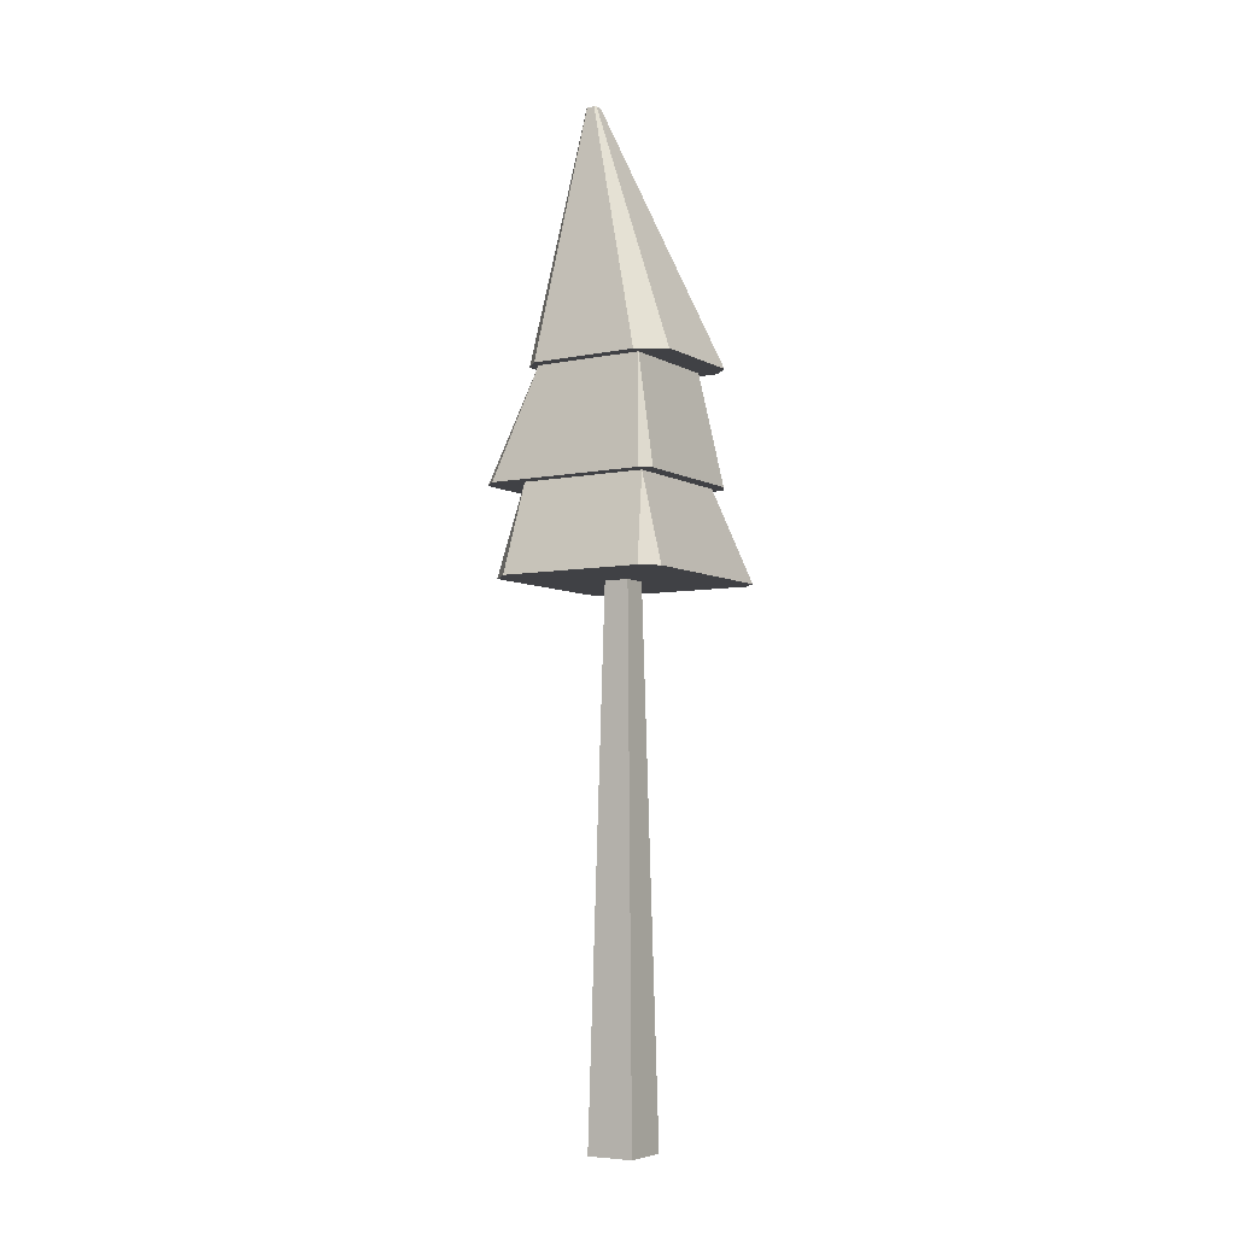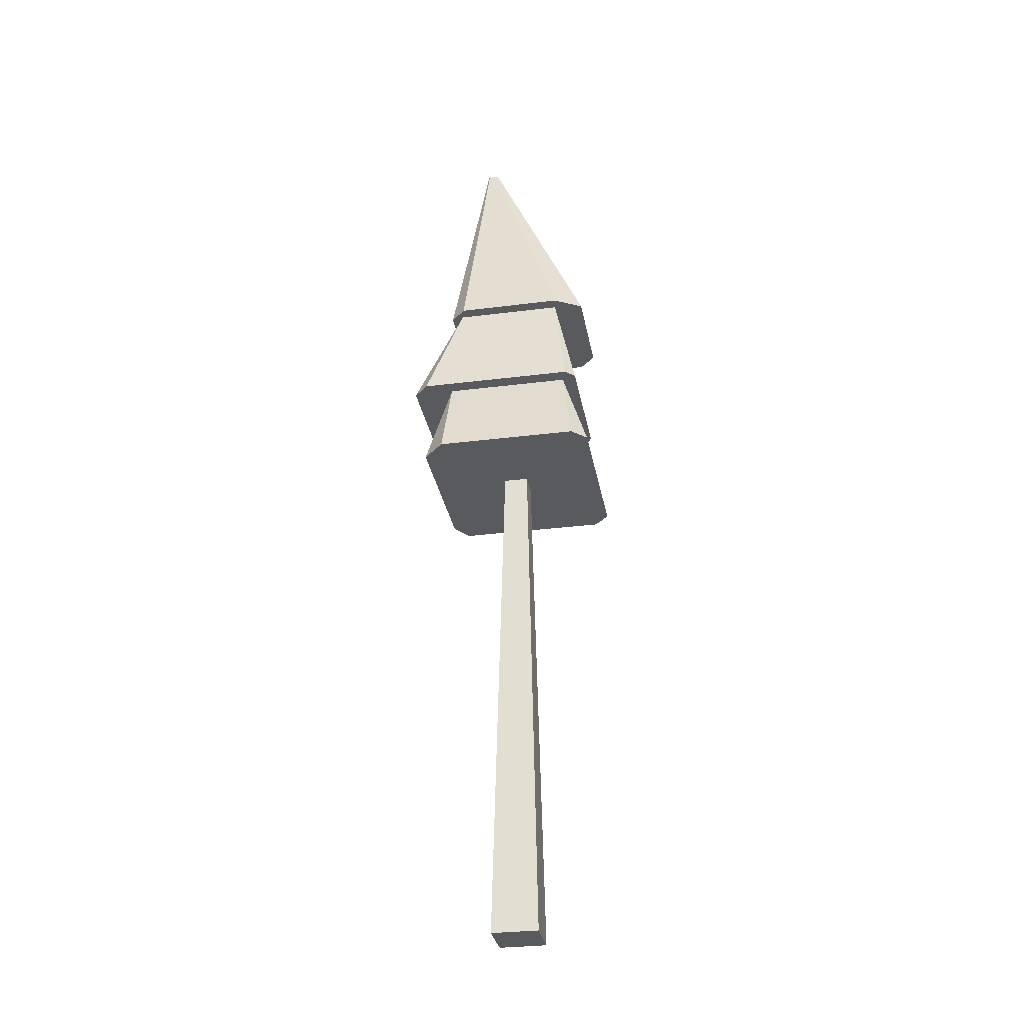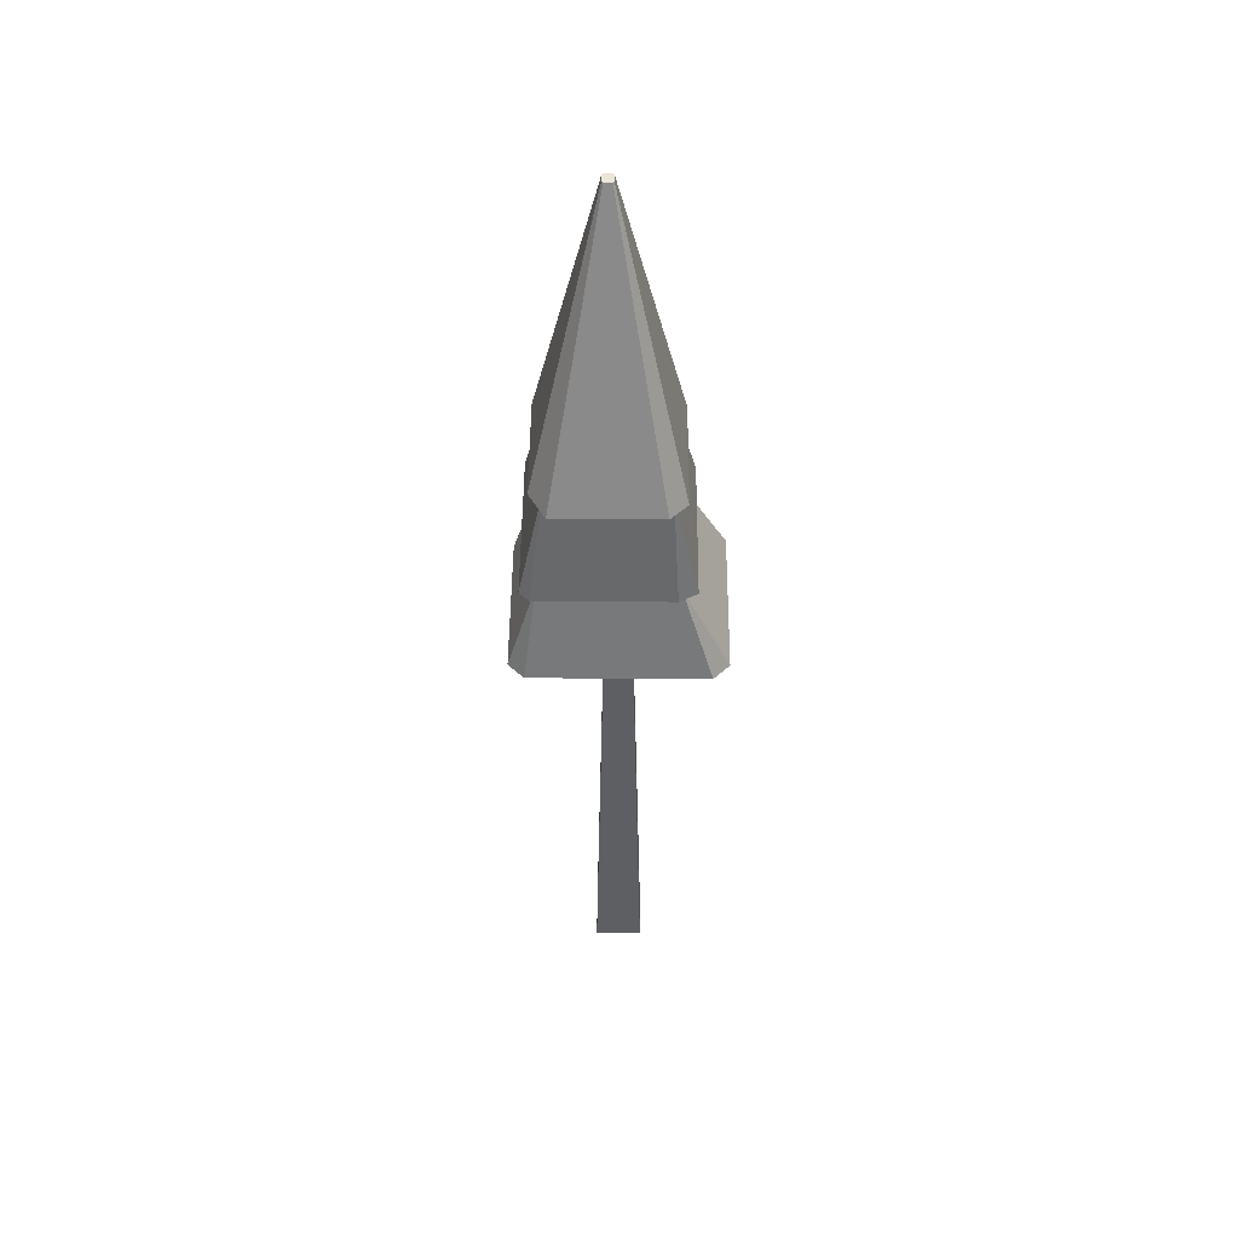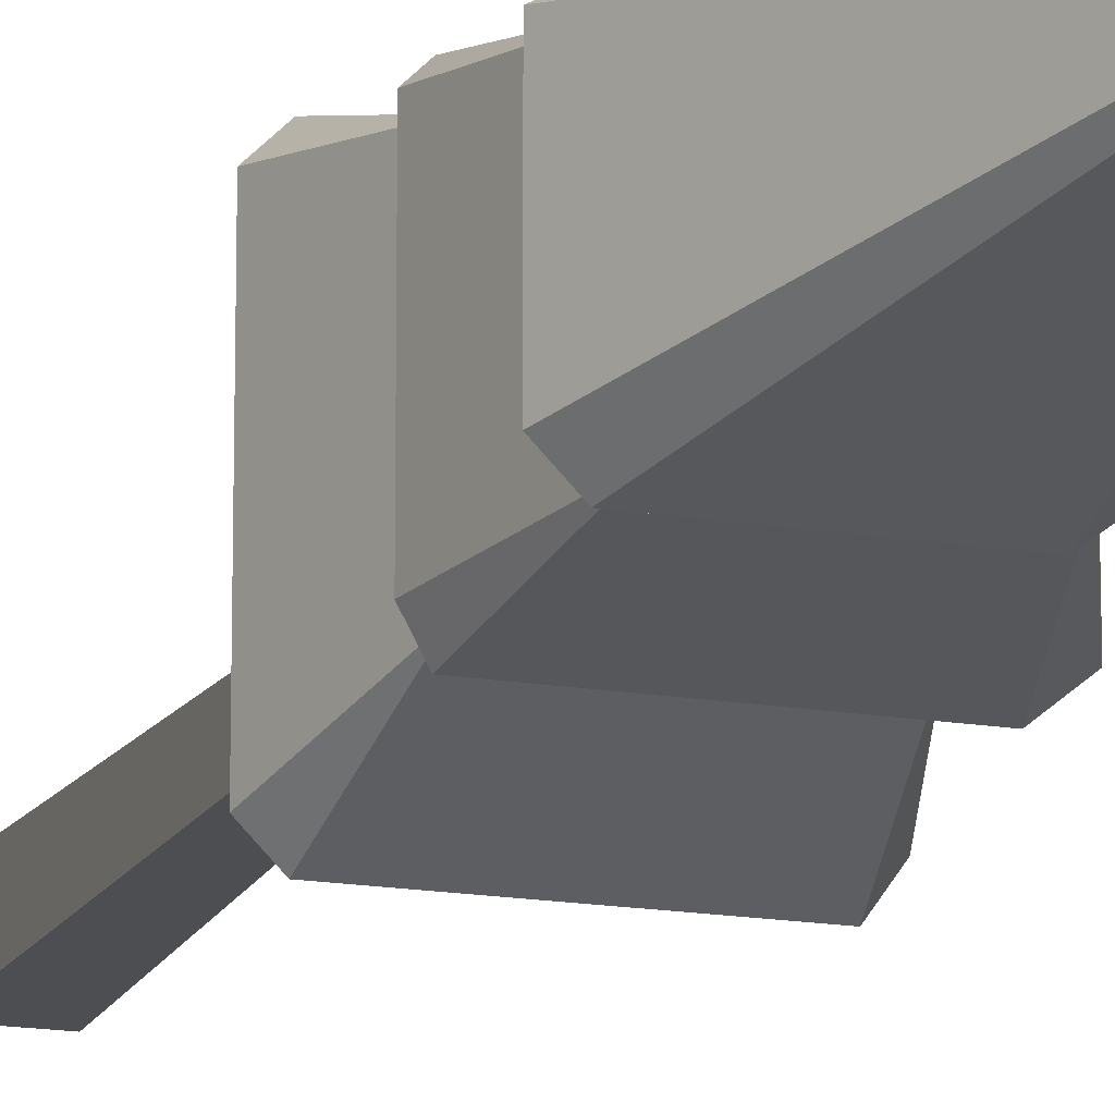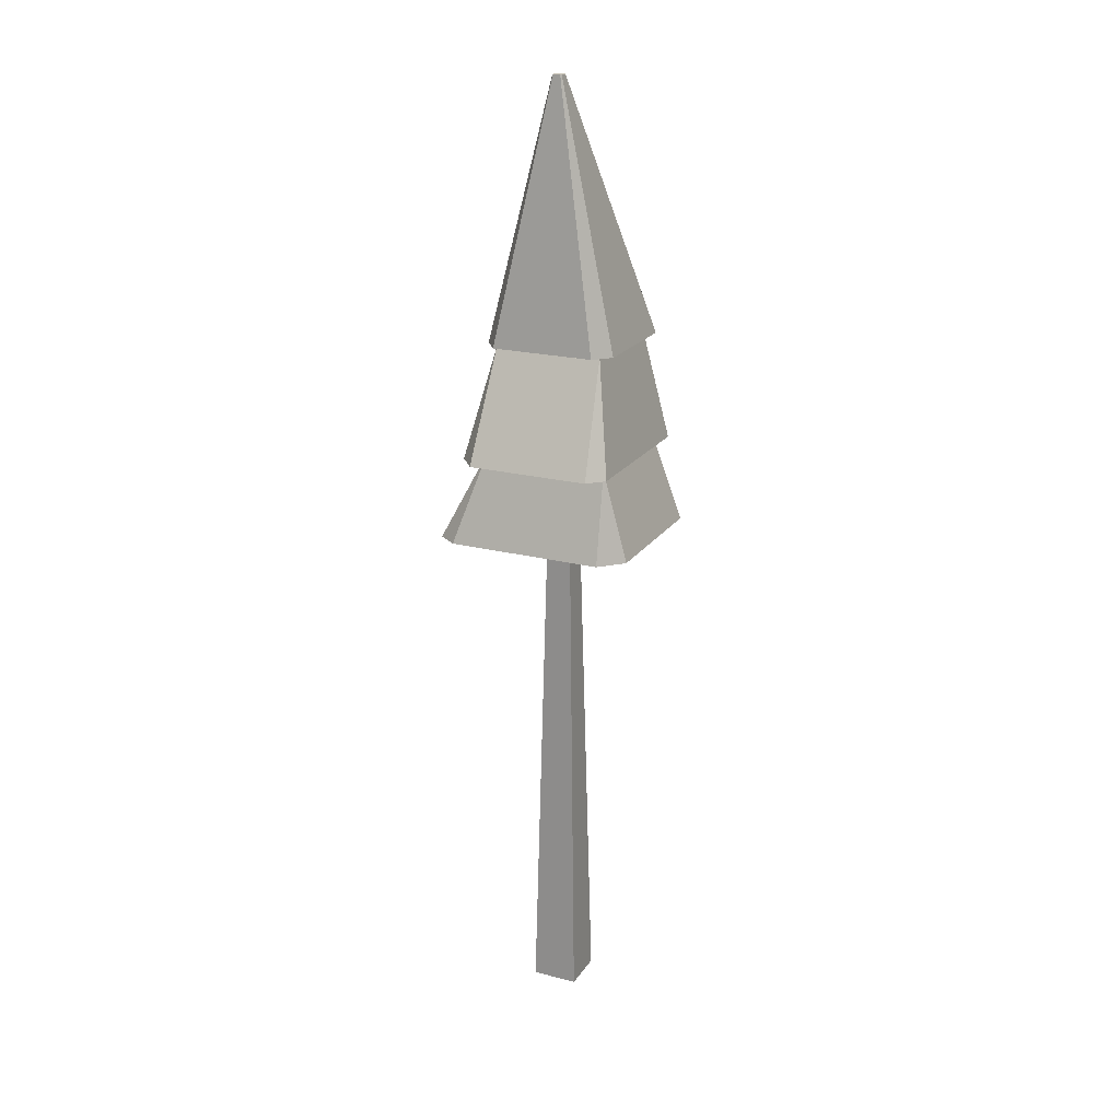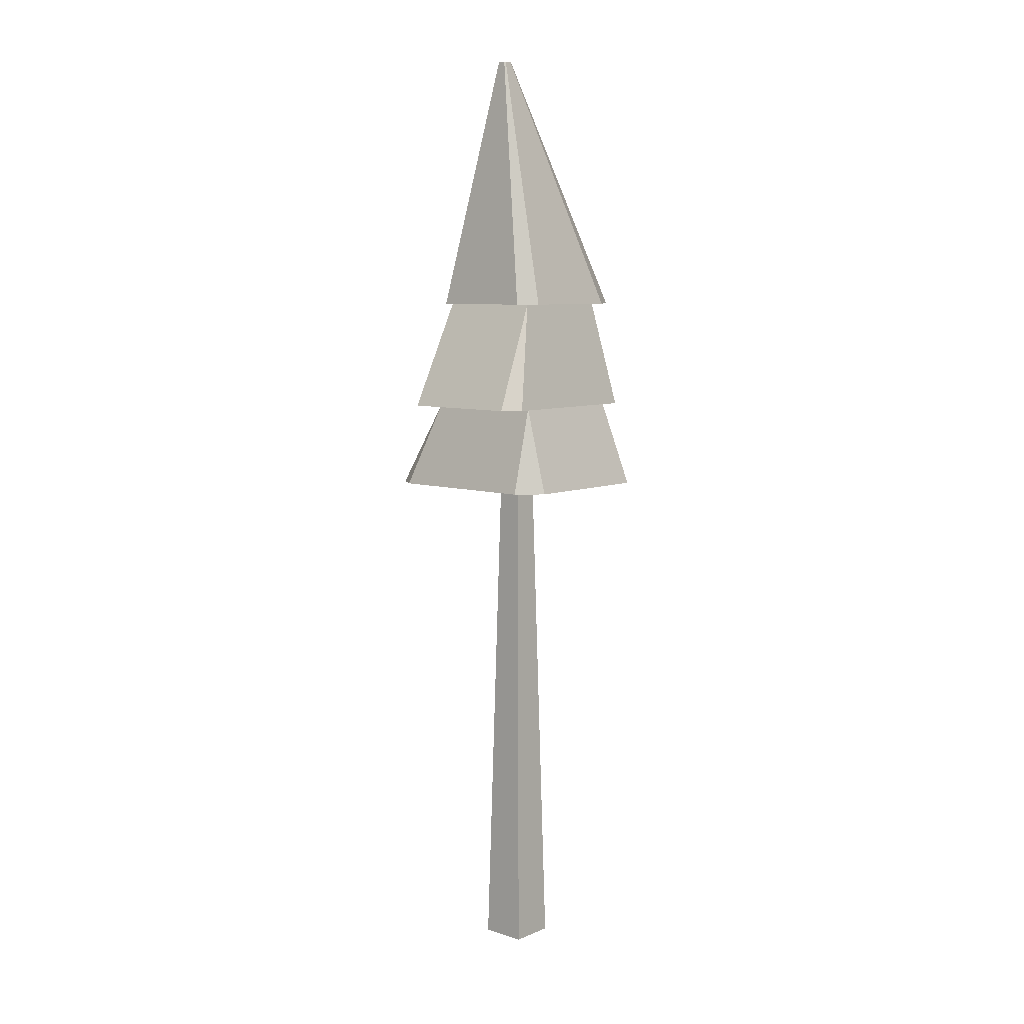
<metadata>
{"format":"obj","ext":"obj","renderer":"f3d","projection":"perspective","resolution":1024,"background":"white","views":[{"elev":-5.8,"azim":32.0,"up":"+Y"},{"elev":-31.3,"azim":10.2,"up":"+Y"},{"elev":49.3,"azim":90.4,"up":"+Y"},{"elev":-15.9,"azim":160.2,"up":"+Z"},{"elev":20.9,"azim":-65.2,"up":"+Y"},{"elev":7.6,"azim":-48.6,"up":"+Y"}]}
</metadata>
<code>
o Mesh1_Group1_Model.082
v 0.9264 4.134 -0.6776
v 0.6429 0 -0.5902
v 1.014 0 -0.5902
v 0.7304 4.134 -0.6776
v 0.9183 4.134 -0.6776
v 1.425 4.134 1e-06
v 0.2941 4.134 1e-06
v 0.7304 4.134 -0.8737
v 0.2263 4.134 -1.568
v 0.1173 4.134 -0.1768
v 0.1173 4.134 -1.415
v 0.3315 4.836 -0.2142
v 0.3315 4.836 -1.214
v 0.1704 4.836 -1.328
v 0.1225 4.836 -0.09995
v 0 4.836 -0.2224
v 0 4.836 -1.189
v 0.4014 5.706 -0.2841
v 0.4014 5.706 -1.144
v 0.3032 5.706 -0.3123
v 0.4296 5.706 -0.1859
v 1.261 5.706 -0.2841
v 1.369 4.836 -0.09995
v 1.331 4.836 -0.2142
v 1.545 4.134 -0.1202
v 1.545 4.134 -1.445
v 1.422 4.134 -1.568
v 0.9264 4.134 -0.8737
v 0.7384 4.134 -0.8737
v 1.331 4.836 -1.214
v 1.369 4.836 -1.328
v 1.261 5.706 -1.144
v 0.451 5.706 -1.242
v 0.3032 5.706 -1.131
v 0.5609 7.738 -0.6846
v 0.5609 7.738 -0.7443
v 0.5701 7.738 -0.6754
v 0.5717 7.738 -0.7524
v 1.369 5.706 -1.242
v 0.6387 7.738 -0.7524
v 0.632 7.738 -0.6754
v 1.277 5.706 -0.1859
v 1.445 4.836 -1.189
v 1.445 4.836 -0.1756
v 1.499 5.706 -0.3123
v 1.499 5.706 -1.112
v 0.6482 7.738 -0.743
v 0.6482 7.738 -0.6846
v 1.014 0 -0.9611
v 0.6429 0 -0.9611
v 0.8284 4.134 -0.7757
f 6 5 1
f 6 4 5
f 7 4 6
f 4 7 8
f 7 9 8
f 10 9 7
f 9 10 11
f 12 11 10
f 11 12 13
f 12 14 13
f 15 14 12
f 16 14 15
f 14 16 17
f 18 17 16
f 17 18 19
f 18 20 19
f 20 18 21
f 21 18 22
f 15 22 18
f 22 15 23
f 15 12 23
f 23 12 24
f 7 24 12
f 24 7 6
f 24 6 25
f 6 26 25
f 6 27 26
f 6 1 27
f 28 27 1
f 29 27 28
f 8 27 29
f 8 9 27
f 13 27 9
f 27 13 30
f 13 31 30
f 31 13 14
f 19 31 14
f 31 19 32
f 19 33 32
f 19 34 33
f 34 19 20
f 35 34 20
f 34 35 36
f 33 36 38
f 36 33 34
f 38 39 33
f 39 38 40
f 21 41 37
f 41 21 42
f 21 22 42
f 22 39 42
f 32 39 22
f 32 33 39
f 22 43 32
f 43 22 44
f 22 23 44
f 23 43 44
f 23 31 43
f 23 24 31
f 30 31 24
f 24 26 30
f 26 24 25
f 27 30 26
f 31 32 43
f 42 39 45
f 45 39 46
f 40 46 39
f 46 40 47
f 42 48 41
f 48 42 45
f 46 48 45
f 48 46 47
f 37 20 21
f 20 37 35
f 19 14 17
f 9 11 13
f 51 28 1
f 28 51 29
f 51 8 29
f 51 4 8
f 4 51 5
f 1 5 51
f 12 10 7
f 18 16 15
f 36 37 35
f 37 36 38
f 41 38 40
f 37 38 41
f 48 40 47
f 41 40 48
f 1 2 3
f 2 1 4
f 4 1 5
f 28 8 29
f 49 8 28
f 8 49 50
f 49 2 50
f 2 49 3
f 49 1 3
f 1 49 28
f 50 4 8
f 4 50 2

</code>
